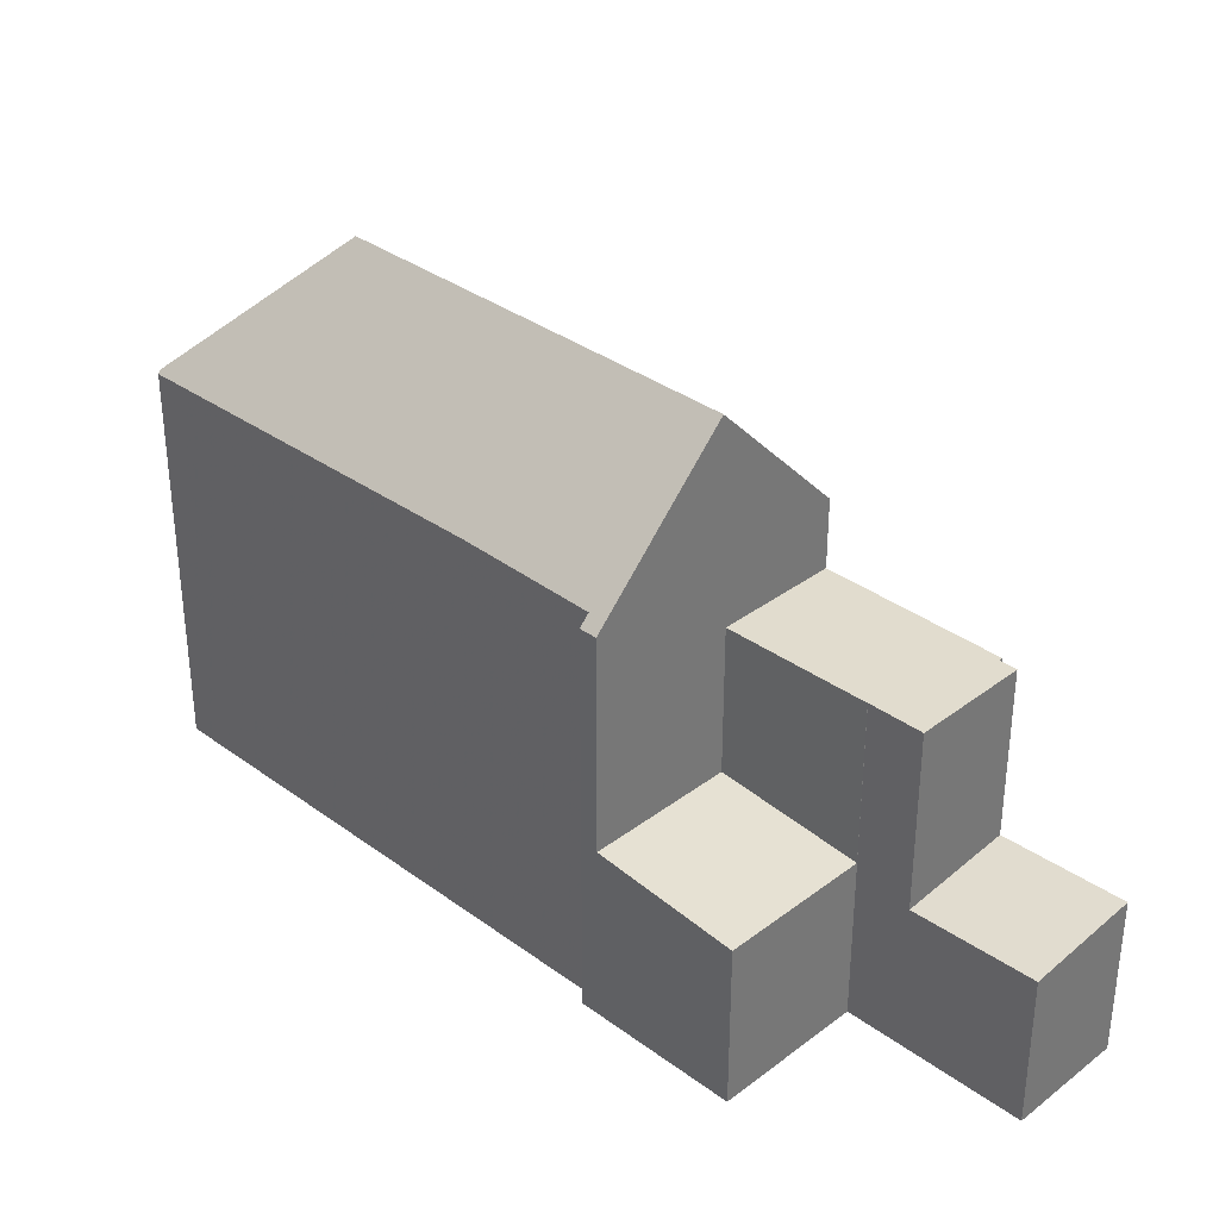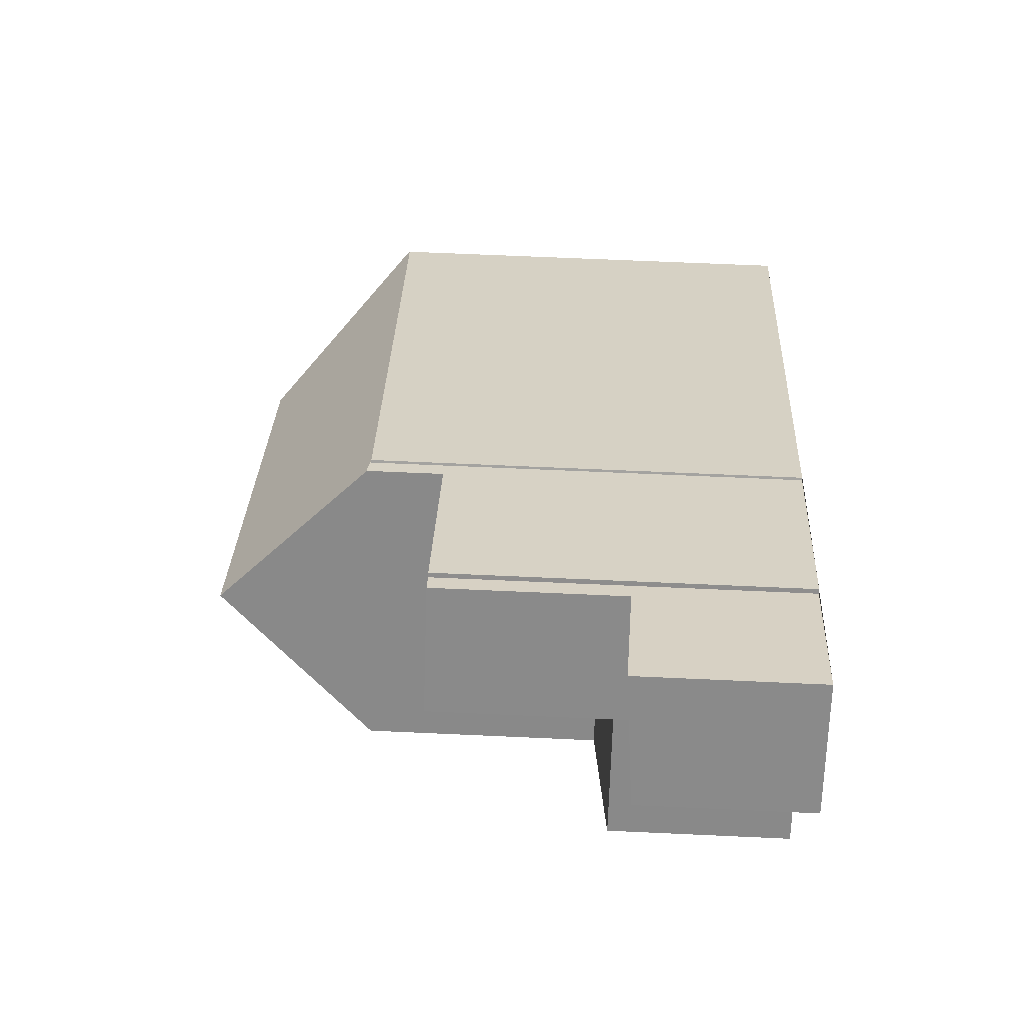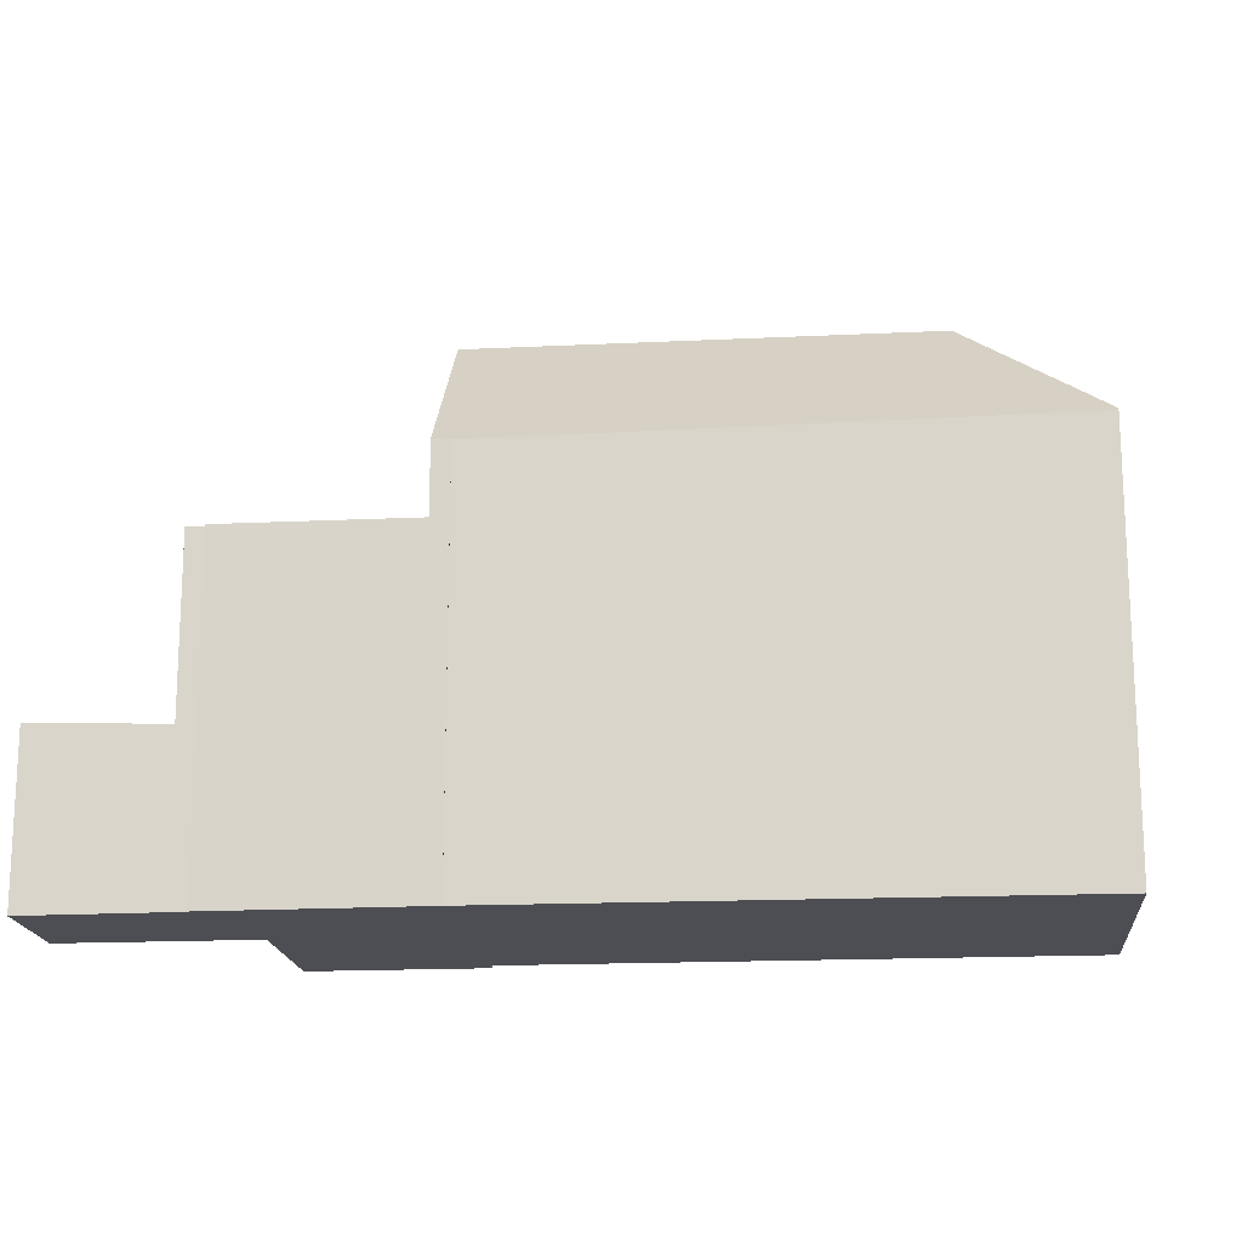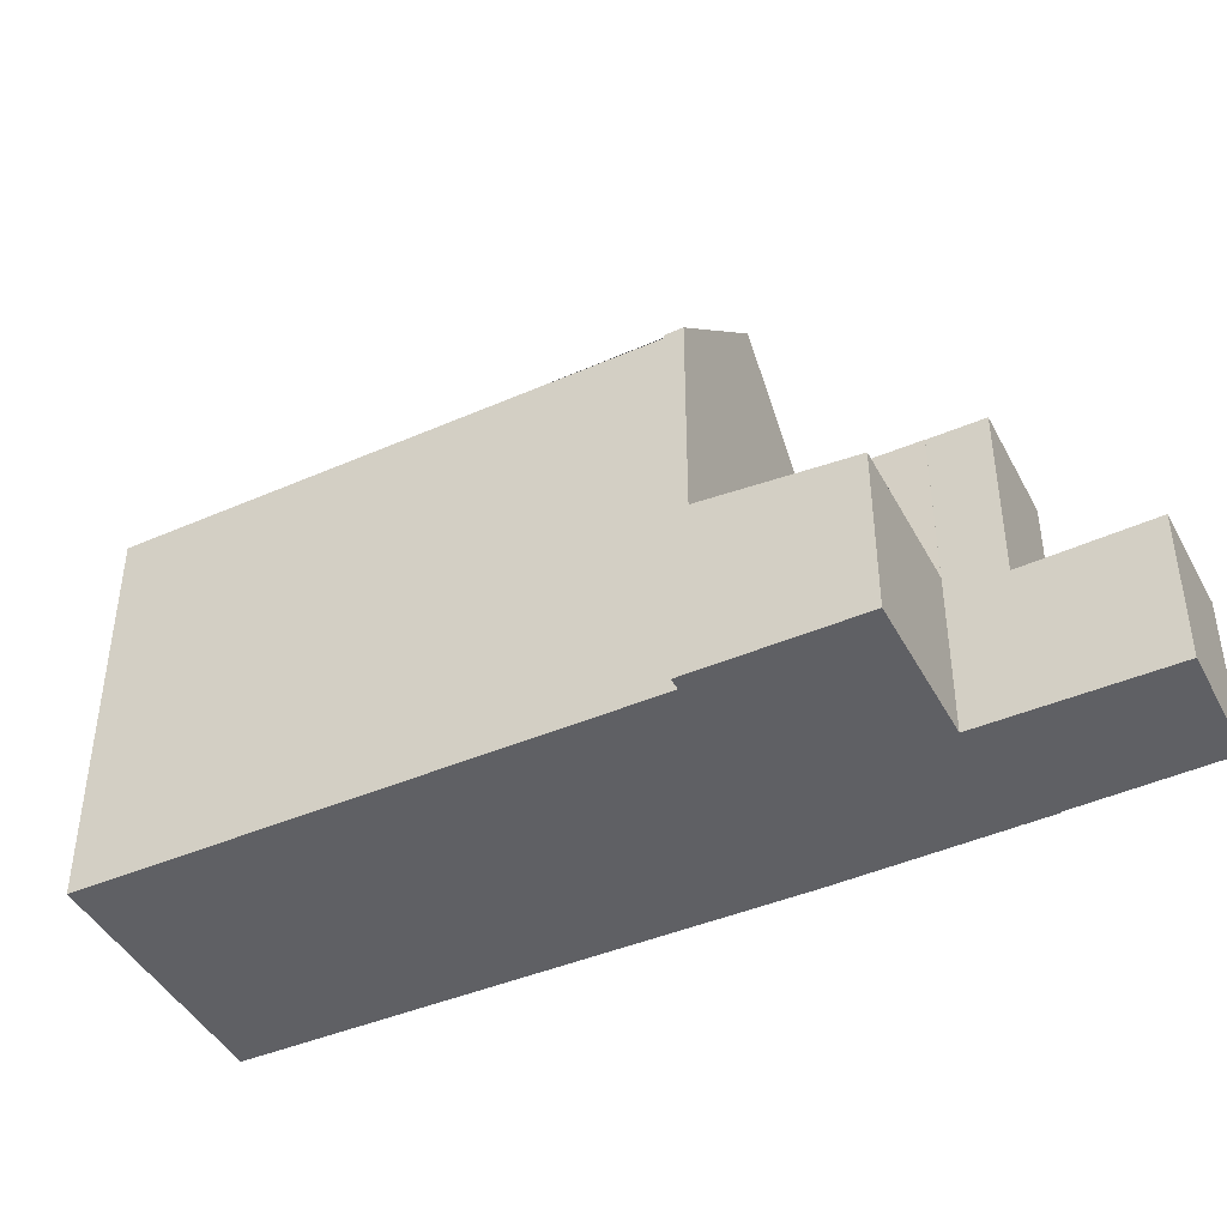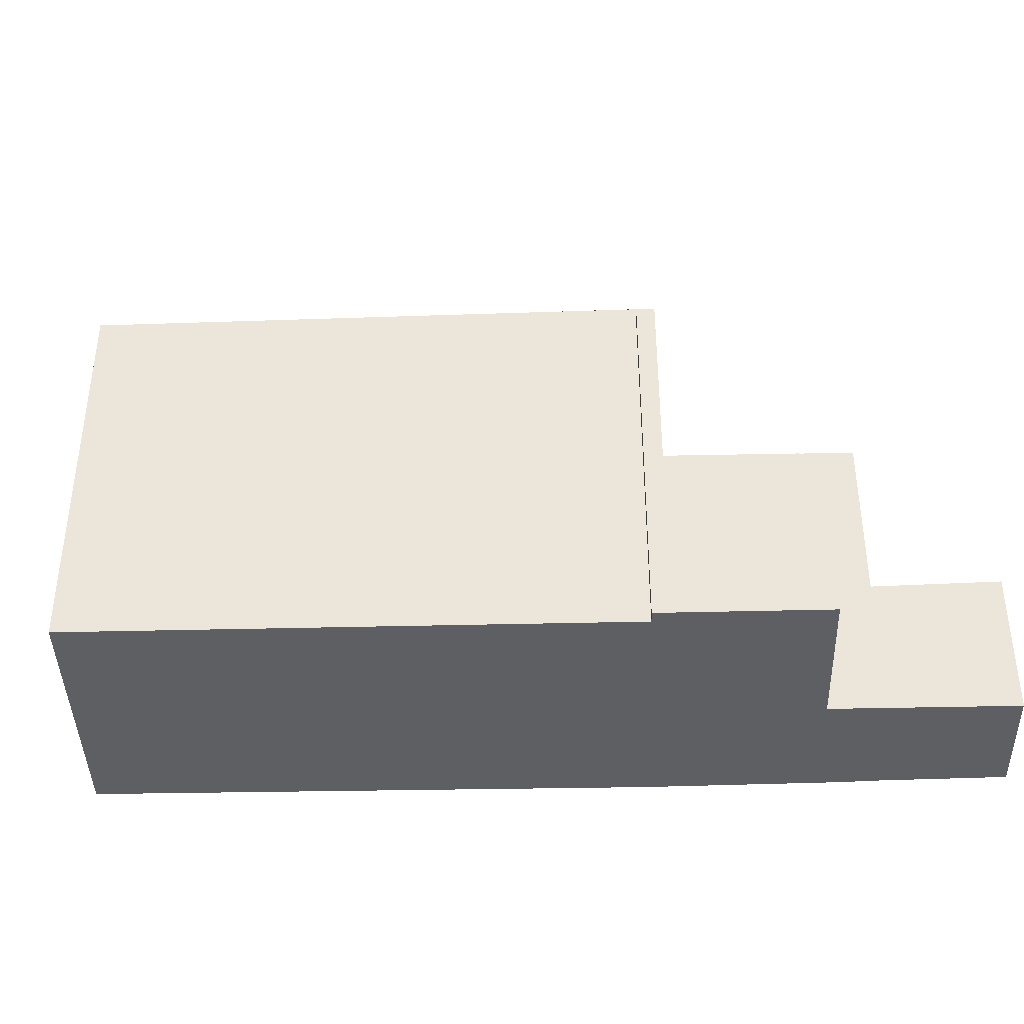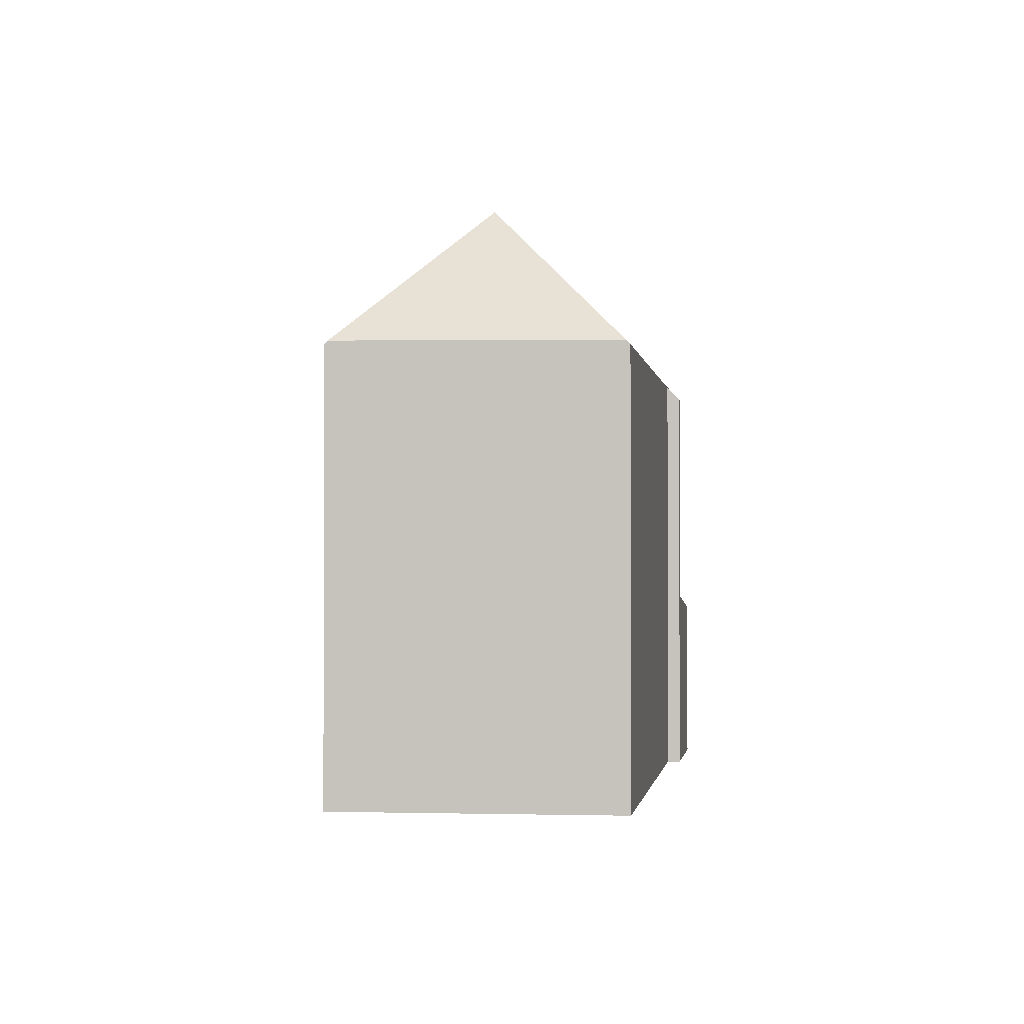
<metadata>
{"format":"obj","ext":"obj","renderer":"f3d","projection":"perspective","resolution":1024,"background":"white","views":[{"elev":34.3,"azim":79.7,"up":"+Z"},{"elev":61.9,"azim":92.7,"up":"+Y"},{"elev":-17.3,"azim":-139.4,"up":"+Z"},{"elev":-43.9,"azim":61.8,"up":"+Z"},{"elev":-40.8,"azim":36.8,"up":"+Z"},{"elev":-1.5,"azim":-47.7,"up":"+Z"}]}
</metadata>
<code>
v -560.5 -1474 7.184
v -560.6 -1474 7.414
v -568.8 -1479 7.283
v -571.6 -1475 7.34
v -563.4 -1470 7.212
v -563.4 -1470 7.257
v -557.9 -1472 3.018
v -560.3 -1467 5.993
v -560.2 -1467 5.993
v -559.5 -1470 6.006
v -558 -1466 2.94
v -556.8 -1468 2.78
v -568.9 -1479 7.348
v -568.3 -1476 9.747
v -568.9 -1479 7.348
v -560.2 -1474 7.188
v -568.3 -1476 9.747
v -571.6 -1475 7.395
v -568.3 -1476 9.747
v -563.1 -1469 7.256
v -561.7 -1471 9.776
v -560.2 -1474 3.262
v -557.2 -1468 2.764
v -559.6 -1467 2.886
v -560.2 -1474 3.262
v -558.7 -1469 2.925
v -560 -1467 2.925
v -559.5 -1470 3.016
v -560.3 -1467 5.993
v -559.4 -1470 6.006
v -560.7 -1468 5.992
v -560.7 -1468 5.992
v -563.1 -1469 5.985
v -563.1 -1469 5.985
v -563.1 -1469 5.985
v -560.2 -1474 6.017
v -560 -1467 5.994
v -558.7 -1469 6.008
v -559.5 -1470 6.006
v -558 -1466 2.94
v -556.8 -1468 2.78
v -557.6 -1466 2.889
v -557.6 -1466 2.89
v -558.8 -1467 2.847
v -558.7 -1469 2.713
v -560 -1467 2.873
v -571.6 -1475 7.395
v -563.1 -1469 5.985
v -569 -1474 7.299
v -563.1 -1469 7.286
v -557.2 -1468 2.765
v -556.8 -1468 2.781
v -570.3 -1477 7.372
v -568.4 -1476 9.695
v -561.8 -1471 3.261
v -561.8 -1471 6
v -558.7 -1469 2.925
v -558.7 -1469 6.008
v -561.8 -1471 9.593
v -561.8 -1471 3.261
v -559.5 -1470 3.016
v -558.7 -1469 2.713
v -558.7 -1469 6.008
v -559.5 -1470 6.006
v -561.8 -1471 6
v -556.8 -1468 2.781
v -568.4 -1476 9.695
v -561.7 -1471 9.776
v -560.2 -1474 7.188
v -561.7 -1471 9.776
v -561.8 -1471 6
v -561.8 -1471 3.261
v -561.8 -1471 9.593
v -563.1 -1469 7.286
v -563.1 -1469 7.256
v -560.3 -1473 3.262
v -560.3 -1473 6.016
v -560.3 -1473 7.375
v -560.3 -1473 7.375
v -560.3 -1473 3.262
v -558 -1472 3.018
v -560.6 -1474 7.372
v -568.6 -1479 7.287
v -568.8 -1479 7.284
v -570.2 -1477 7.426
v -568.9 -1479 7.398
v -568.9 -1479 7.398
v -571.5 -1475 7.453
v -571.5 -1475 7.453
v -568.8 -1479 7.284
v -571.6 -1475 7.339
v -568.8 -1479 7.283
v -558.7 -1469 2.713
v -558.7 -1469 2.713
v -560 -1467 2.873
v -558.7 -1469 6.008
v -560 -1467 5.994
v -558.7 -1469 6.008
v -560.2 -1468 5.997
v -562.7 -1470 5.99
v -570.5 -1476 8.208
v -571.1 -1476 7.387
v -571.1 -1476 7.444
v -562.7 -1470 5.99
v -559.6 -1468 2.925
v -559.6 -1468 5.998
v -562.7 -1470 8.087
v -559.6 -1468 2.821
v -562.7 -1470 8.087
v -559.6 -1468 2.821
v -570.5 -1476 8.208
v -559.6 -1468 5.998
v -560.6 -1474 7.372
v -560.5 -1474 7.184
v -560.5 -1474 0
v -560.6 -1474 0
v -568.6 -1479 7.287
v -560.6 -1474 7.414
v -560.6 -1474 0
v -568.6 -1479 8.882e-16
v -568.8 -1479 7.284
v -568.8 -1479 7.283
v -568.8 -1479 -8.882e-16
v -568.8 -1479 0
v -571.6 -1475 7.339
v -571.6 -1475 7.34
v -571.6 -1475 0
v -571.6 -1475 8.882e-16
v -563.4 -1470 7.257
v -563.4 -1470 7.212
v -563.4 -1470 0
v -563.4 -1470 -8.882e-16
v -563.1 -1469 7.256
v -563.4 -1470 7.257
v -563.4 -1470 -8.882e-16
v -563.1 -1469 0
v -560.2 -1474 3.262
v -557.9 -1472 3.018
v -557.9 -1472 0
v -560.2 -1474 0
v -560.3 -1467 5.993
v -560.3 -1467 5.993
v -560.3 -1467 8.882e-16
v -560.3 -1467 -8.882e-16
v -560 -1467 5.994
v -560.2 -1467 5.993
v -560.2 -1467 0
v -560 -1467 0
v -559.5 -1470 6.006
v -559.5 -1470 6.006
v -559.5 -1470 0
v -559.5 -1470 -8.882e-16
v -557.6 -1466 2.89
v -558 -1466 2.94
v -558 -1466 0
v -557.6 -1466 4.441e-16
v -556.8 -1468 2.78
v -556.8 -1468 2.78
v -556.8 -1468 0
v -556.8 -1468 -4.441e-16
v -570.3 -1477 7.372
v -568.9 -1479 7.348
v -568.9 -1479 0
v -570.3 -1477 8.882e-16
v -558.7 -1469 2.713
v -557.2 -1468 2.764
v -557.2 -1468 0
v -558.7 -1469 0
v -558 -1466 2.94
v -559.6 -1467 2.886
v -559.6 -1467 0
v -558 -1466 0
v -560.2 -1467 5.993
v -560.3 -1467 5.993
v -560.3 -1467 -8.882e-16
v -560.2 -1467 0
v -559.5 -1470 6.006
v -559.4 -1470 6.006
v -559.4 -1470 -8.882e-16
v -559.5 -1470 0
v -560.3 -1467 5.993
v -560.7 -1468 5.992
v -560.7 -1468 0
v -560.3 -1467 8.882e-16
v -560.7 -1468 5.992
v -563.1 -1469 5.985
v -563.1 -1469 0
v -560.7 -1468 0
v -558 -1466 2.94
v -558 -1466 2.94
v -558 -1466 0
v -558 -1466 0
v -557.2 -1468 2.764
v -556.8 -1468 2.78
v -556.8 -1468 -4.441e-16
v -557.2 -1468 0
v -556.8 -1468 2.781
v -557.6 -1466 2.89
v -557.6 -1466 4.441e-16
v -556.8 -1468 -4.441e-16
v -571.6 -1475 7.34
v -571.6 -1475 7.395
v -571.6 -1475 -8.882e-16
v -571.6 -1475 0
v -563.4 -1470 7.212
v -569 -1474 7.299
v -569 -1474 8.882e-16
v -563.4 -1470 0
v -571.1 -1476 7.387
v -570.3 -1477 7.372
v -570.3 -1477 8.882e-16
v -571.1 -1476 8.882e-16
v -558 -1472 3.018
v -559.5 -1470 3.016
v -559.5 -1470 4.441e-16
v -558 -1472 0
v -559.4 -1470 6.006
v -558.7 -1469 6.008
v -558.7 -1469 0
v -559.4 -1470 -8.882e-16
v -556.8 -1468 2.78
v -556.8 -1468 2.781
v -556.8 -1468 -4.441e-16
v -556.8 -1468 0
v -560.5 -1474 7.184
v -560.2 -1474 7.188
v -560.2 -1474 0
v -560.5 -1474 0
v -557.9 -1472 3.018
v -558 -1472 3.018
v -558 -1472 0
v -557.9 -1472 0
v -560.6 -1474 7.414
v -560.6 -1474 7.372
v -560.6 -1474 0
v -560.6 -1474 0
v -568.8 -1479 7.283
v -568.6 -1479 7.287
v -568.6 -1479 8.882e-16
v -568.8 -1479 0
v -568.9 -1479 7.348
v -568.8 -1479 7.284
v -568.8 -1479 0
v -568.9 -1479 0
v -569 -1474 7.299
v -571.6 -1475 7.339
v -571.6 -1475 8.882e-16
v -569 -1474 8.882e-16
v -568.8 -1479 7.283
v -568.8 -1479 7.283
v -568.8 -1479 0
v -568.8 -1479 -8.882e-16
v -559.6 -1467 2.886
v -560 -1467 2.873
v -560 -1467 -4.441e-16
v -559.6 -1467 0
v -558.7 -1469 6.008
v -558.7 -1469 6.008
v -558.7 -1469 -8.882e-16
v -558.7 -1469 0
v -571.6 -1475 7.395
v -571.1 -1476 7.387
v -571.1 -1476 8.882e-16
v -571.6 -1475 -8.882e-16
v -571.6 -1475 0
v -563.4 -1470 0
v -563.4 -1470 0
v -560.3 -1467 0
v -560.2 -1467 0
v -558 -1466 0
v -556.8 -1468 0
v -559.5 -1470 0
v -557.9 -1472 0
v -560.5 -1474 0
v -560.6 -1474 0
v -568.8 -1479 0
f 32 8 29 31
f 52 41 23 51
f 86 15 53 85
f 77 36 25 76
f 58 38 26 57
f 81 7 22 80
f 57 26 45 62
f 100 33 31 99
f 34 32 31 33
f 79 16 36 77
f 72 28 39 71
f 66 12 41 52
f 42 40 11 43
f 44 24 40 42
f 48 35 20 50
f 51 44 42 52
f 103 85 53 102
f 106 58 57 105
f 105 57 62 108
f 107 59 56 104
f 52 42 43 66
f 87 14 70 78 82 2 83 90
f 68 17 67 73
f 74 49 5 6 75
f 101 88 91 49 74 109
f 76 55 56 77
f 80 60 61 81
f 77 56 59 21 79
f 78 69 1 82
f 90 83 92
f 85 54 19 86
f 111 54 85 103
f 90 84 13 87
f 88 47 4 91
f 92 3 84 90
f 93 51 23 94
f 44 51 93 110
f 99 31 29 9 97 112
f 98 63 96
f 99 30 10 64 65 100
f 102 18 89 103
f 105 27 37 106
f 108 46 27 105
f 104 48 50 107
f 109 73 67 101
f 103 89 111
f 110 95 24 44
f 112 96 63 30 99
f 114 115 116 113
f 118 119 120 117
f 122 123 124 121
f 126 127 128 125
f 130 131 132 129
f 134 135 136 133
f 138 139 140 137
f 142 143 144 141
f 146 147 148 145
f 150 151 152 149
f 154 155 156 153
f 158 159 160 157
f 162 163 164 161
f 166 167 168 165
f 170 171 172 169
f 174 175 176 173
f 178 179 180 177
f 182 183 184 181
f 186 187 188 185
f 190 191 192 189
f 194 195 196 193
f 198 199 200 197
f 202 203 204 201
f 206 207 208 205
f 210 211 212 209
f 214 215 216 213
f 218 219 220 217
f 222 223 224 221
f 226 227 228 225
f 230 231 232 229
f 234 235 236 233
f 238 239 240 237
f 242 243 244 241
f 246 247 248 245
f 250 251 252 249
f 254 255 256 253
f 258 259 260 257
f 262 263 264 261
f 266 267 268 269 270 271 272 273 274 275 276 265

</code>
